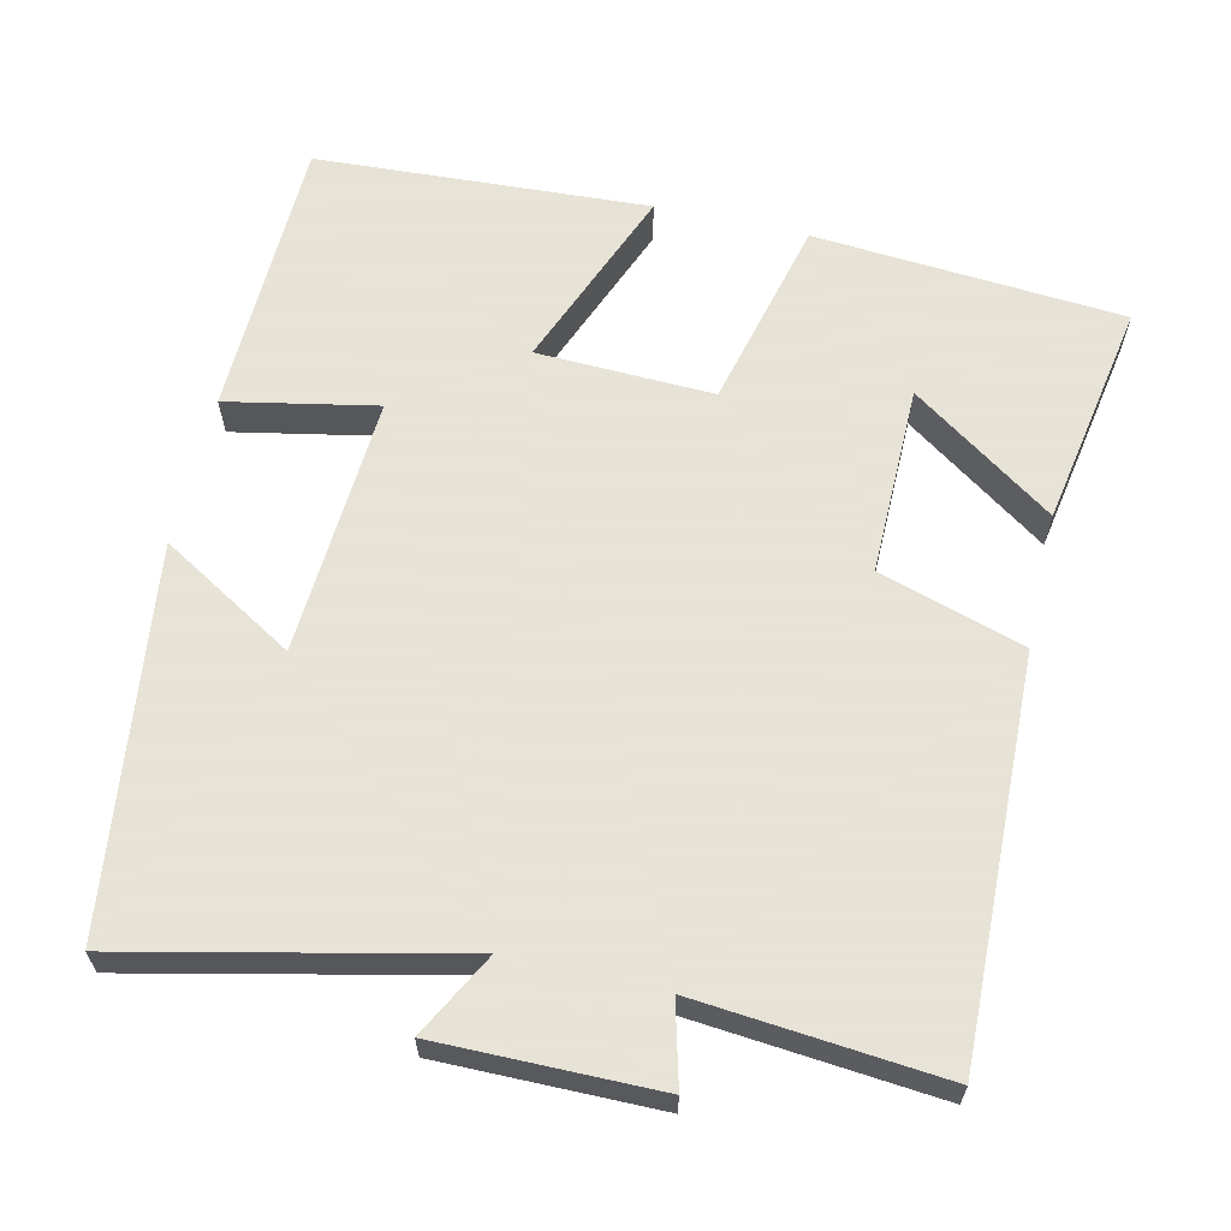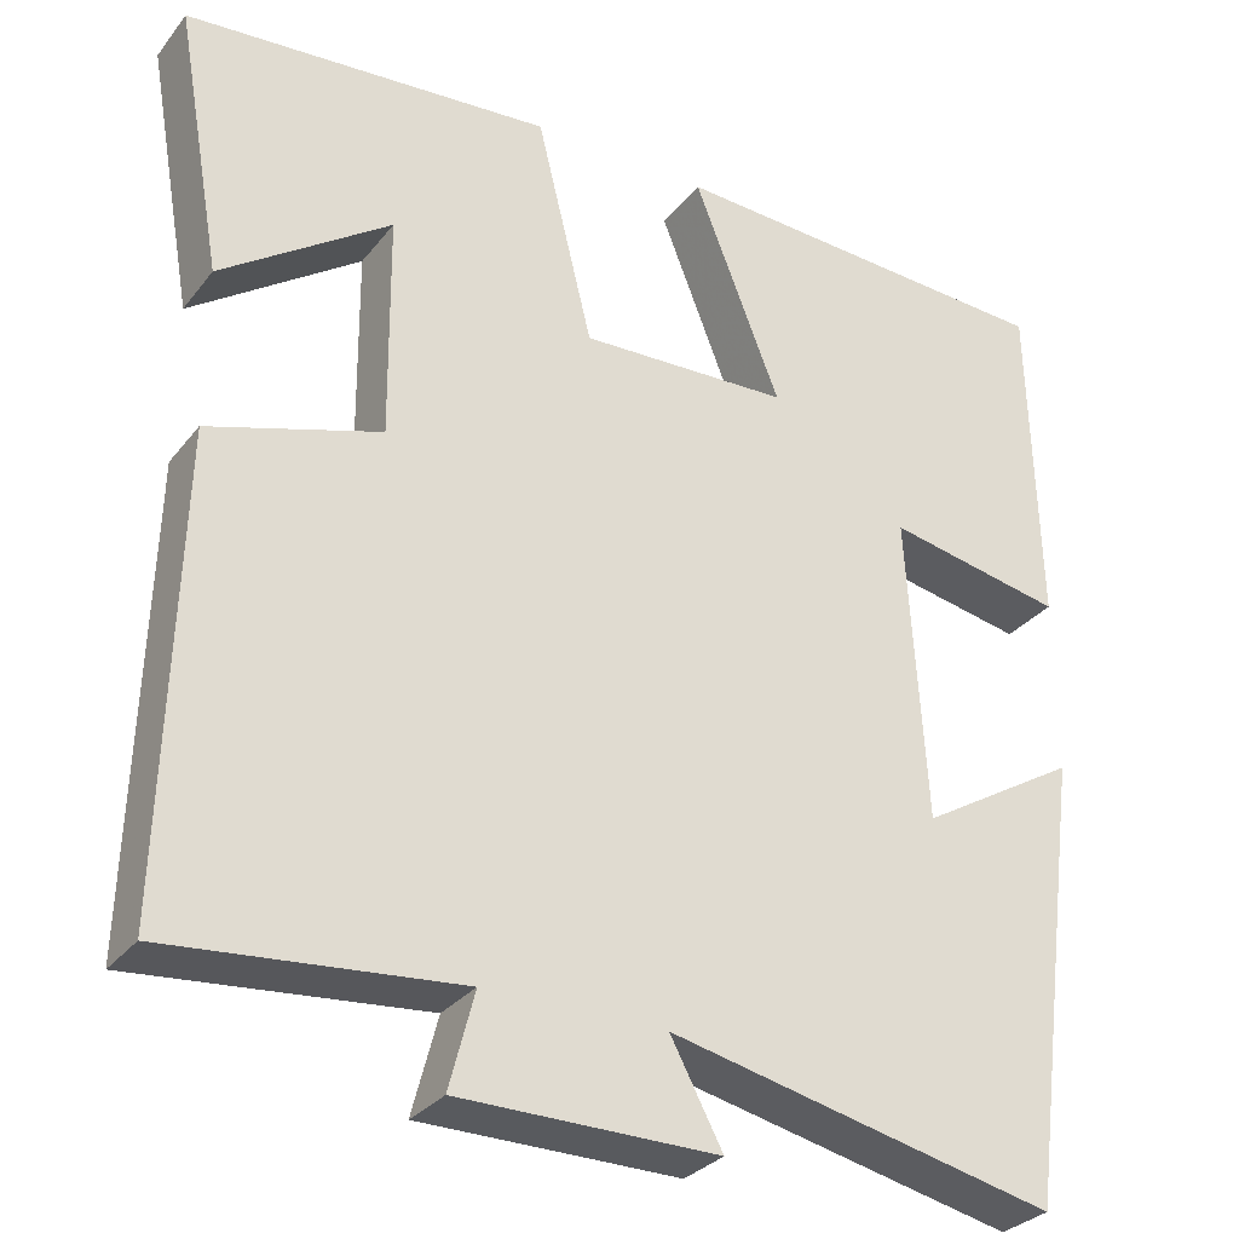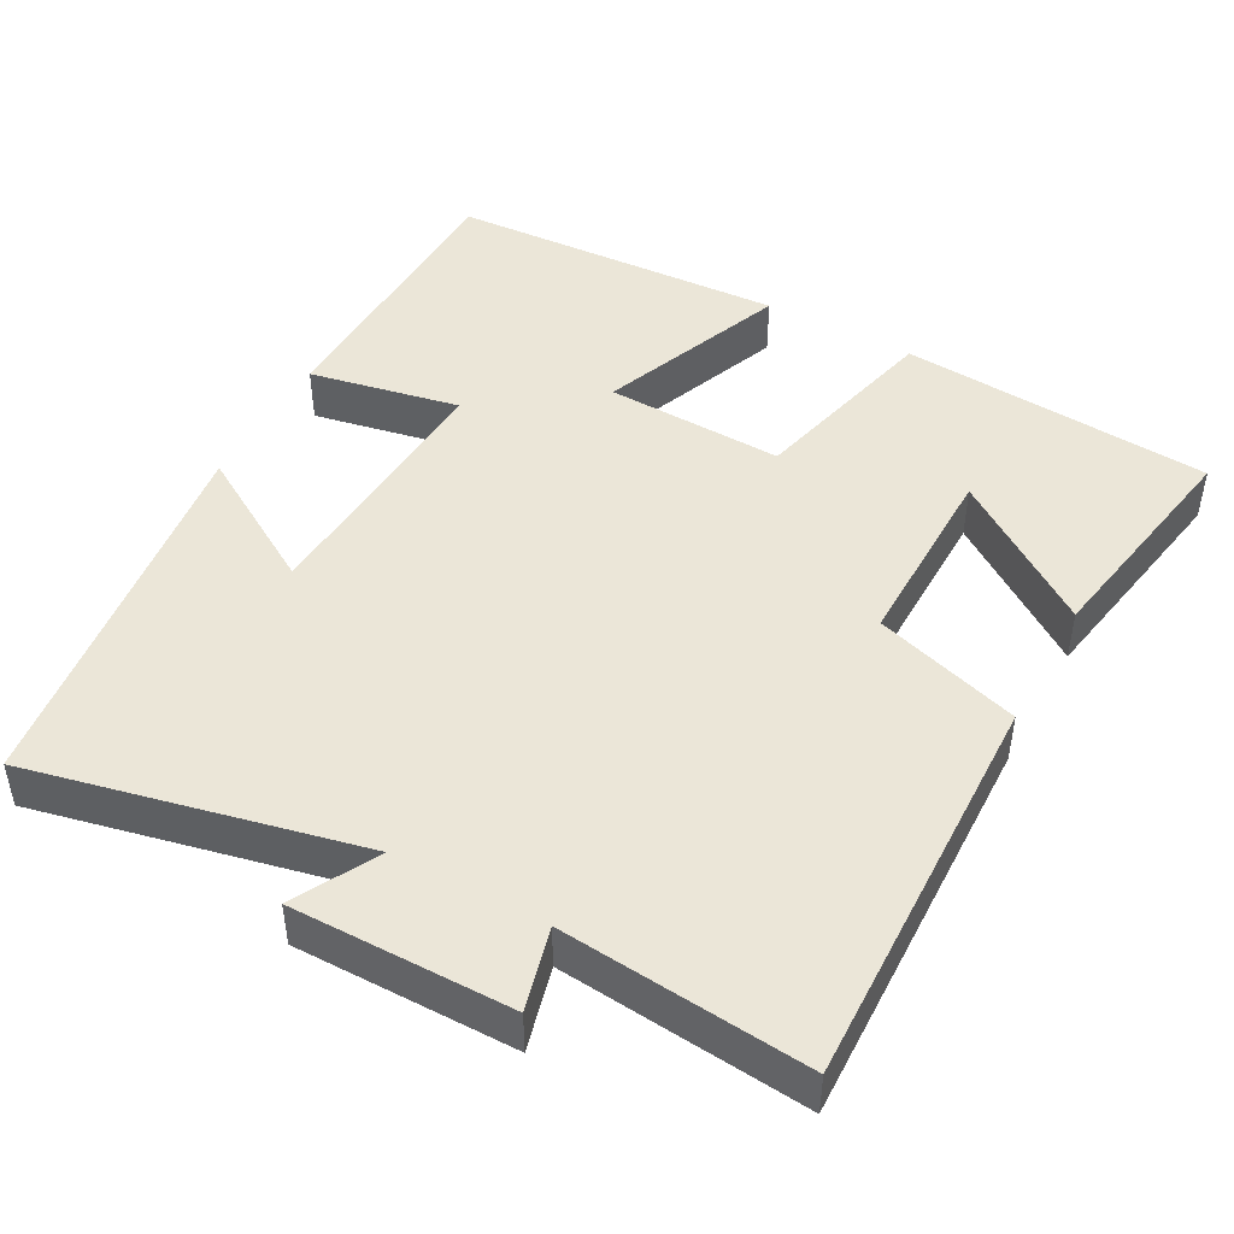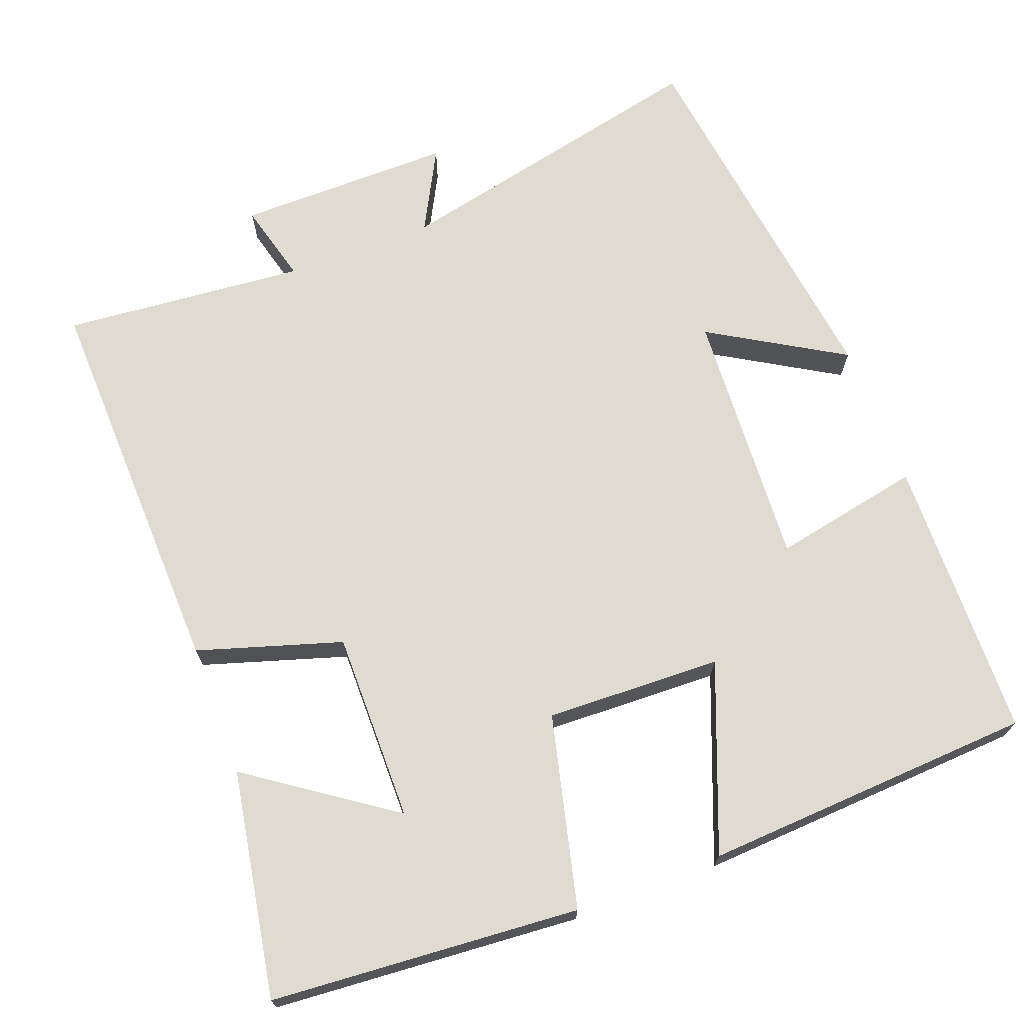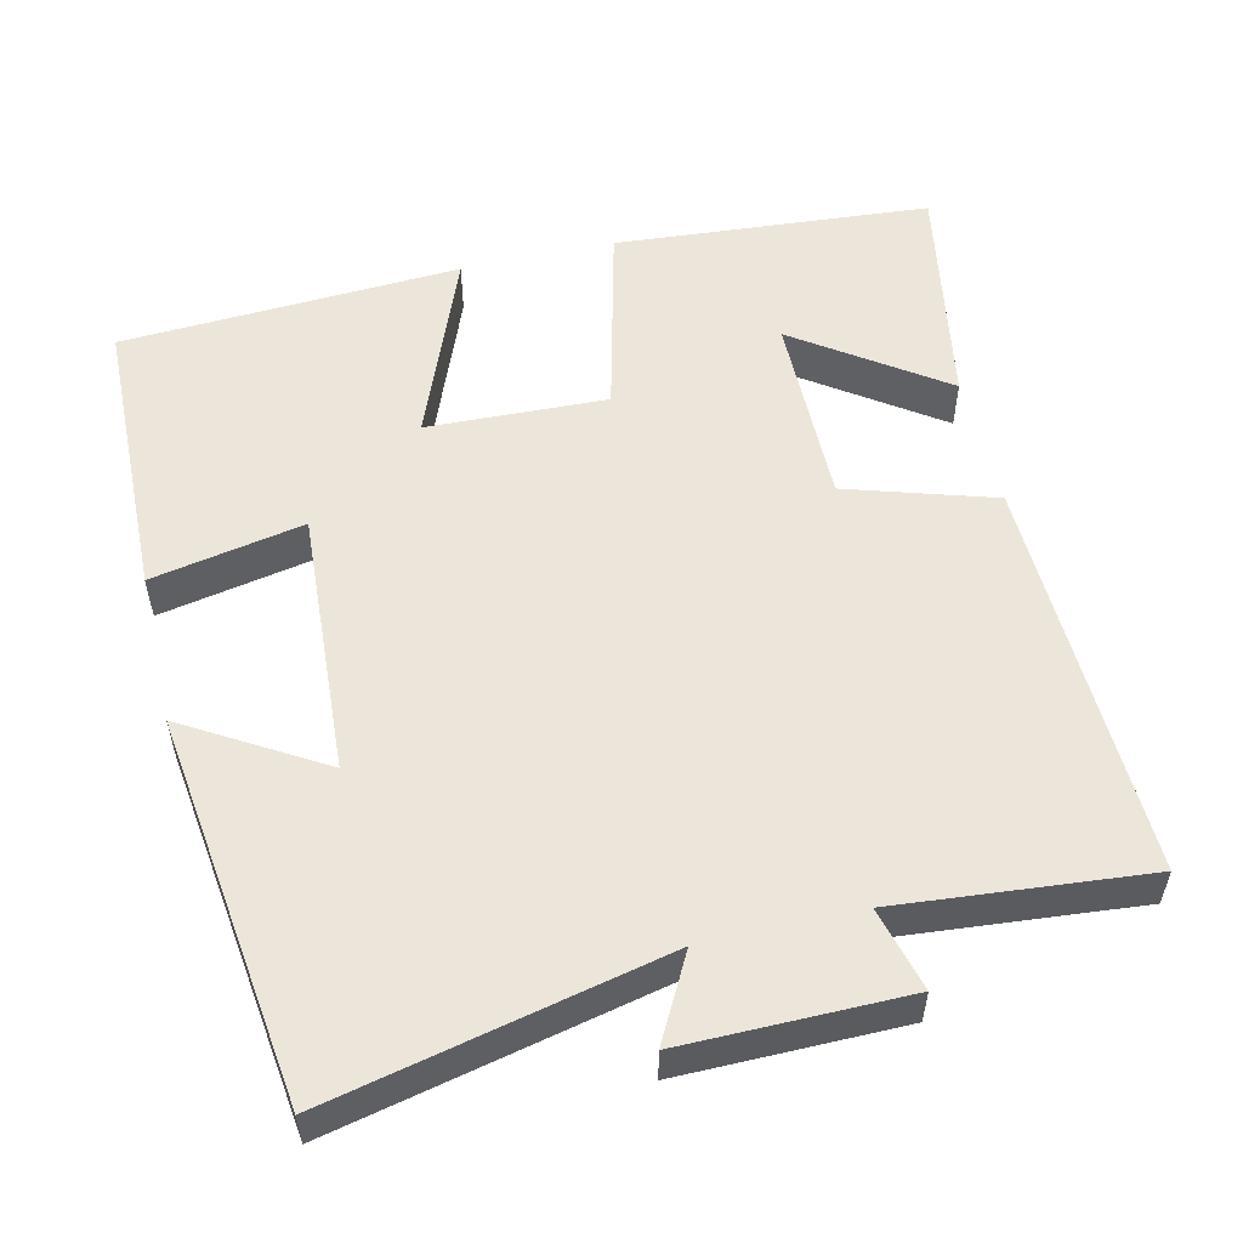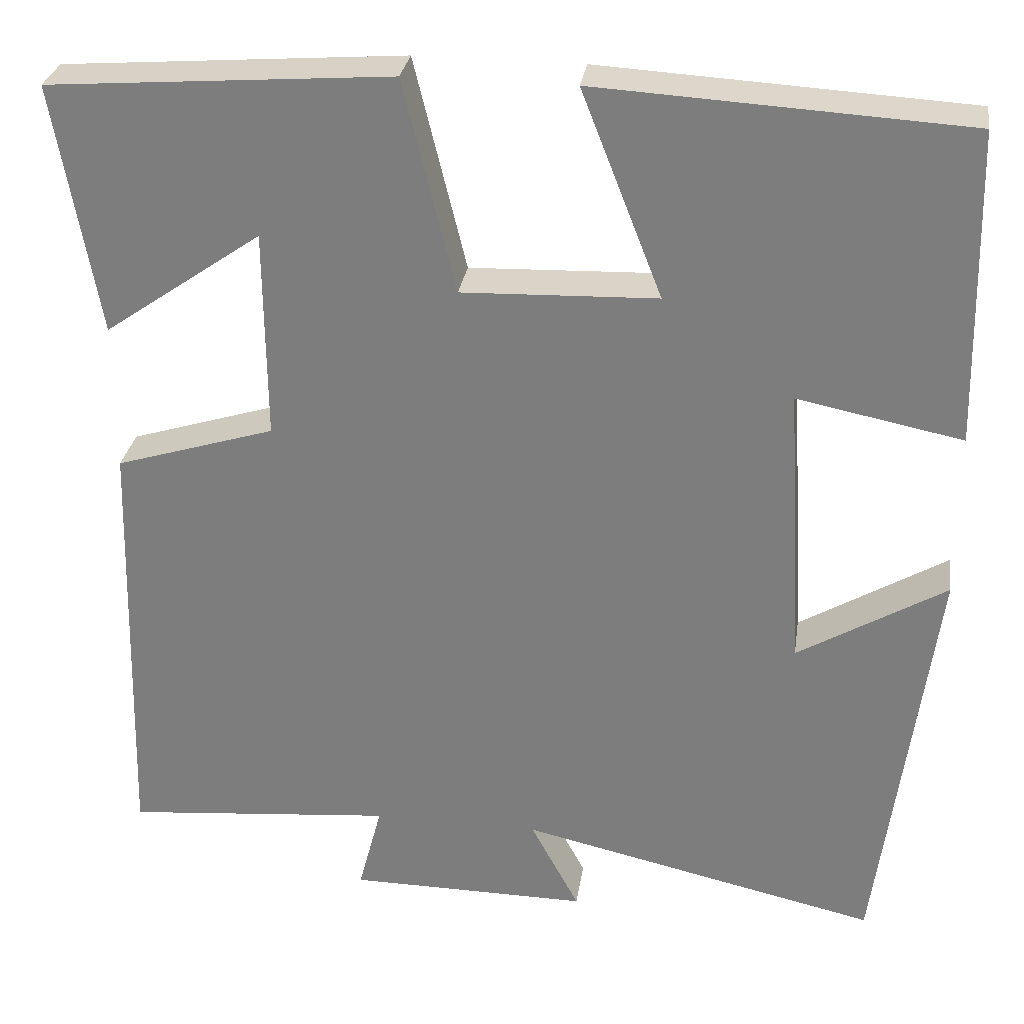
<metadata>
{"format":"obj","ext":"obj","renderer":"f3d","projection":"perspective","resolution":1024,"background":"white","views":[{"elev":62.8,"azim":-167.0,"up":"+Y"},{"elev":-30.3,"azim":-30.9,"up":"+Z"},{"elev":46.2,"azim":-151.3,"up":"+Y"},{"elev":69.8,"azim":-20.7,"up":"+Y"},{"elev":54.3,"azim":166.9,"up":"+Y"},{"elev":29.5,"azim":8.5,"up":"+Z"}]}
</metadata>
<code>
v -0.552 0.07 0.469
v -0.145 0.07 0.5
v -0.083 0.07 0.247
v 0.149 0.07 0.255
v 0.053 0.07 0.5
v 0.491 0.07 0.475
v 0.5 0.07 0.102
v 0.304 0.07 0.141
v 0.324 0.07 -0.201
v 0.5 0.07 -0.096
v 0.434 0.07 -0.596
v 0.006 0.07 -0.5
v 0.064 0.07 -0.609
v -0.222 0.07 -0.607
v -0.194 0.07 -0.5
v -0.515 0.07 -0.529
v -0.5 0.07 -0.007
v -0.31 0.07 0.052
v -0.312 0.07 0.302
v -0.5 0.07 0.171
v -0.552 0 0.469
v -0.145 0 0.5
v -0.083 0 0.247
v 0.149 0 0.255
v 0.053 0 0.5
v 0.491 0 0.475
v 0.5 0 0.102
v 0.304 0 0.141
v 0.324 0 -0.201
v 0.5 0 -0.096
v 0.434 0 -0.596
v 0.006 0 -0.5
v 0.064 0 -0.609
v -0.222 0 -0.607
v -0.194 0 -0.5
v -0.515 0 -0.529
v -0.5 0 -0.007
v -0.31 0 0.052
v -0.312 0 0.302
v -0.5 0 0.171
f 19 20 1 2
f 18 19 2 3
f 15 16 17 18
f 15 18 3 4
f 12 13 14 15
f 12 15 4
f 9 10 11 12
f 8 9 12 4
f 6 7 8
f 4 5 6 8
f 22 21 40 39
f 23 22 39 38
f 38 37 36 35
f 24 23 38 35
f 35 34 33 32
f 24 35 32
f 32 31 30 29
f 24 32 29 28
f 28 27 26
f 28 26 25 24
f 1 21 22 2
f 2 22 23 3
f 3 23 24 4
f 4 24 25 5
f 5 25 26 6
f 6 26 27 7
f 7 27 28 8
f 8 28 29 9
f 9 29 30 10
f 10 30 31 11
f 11 31 32 12
f 12 32 33 13
f 13 33 34 14
f 14 34 35 15
f 15 35 36 16
f 16 36 37 17
f 17 37 38 18
f 18 38 39 19
f 19 39 40 20
f 20 40 21 1

</code>
